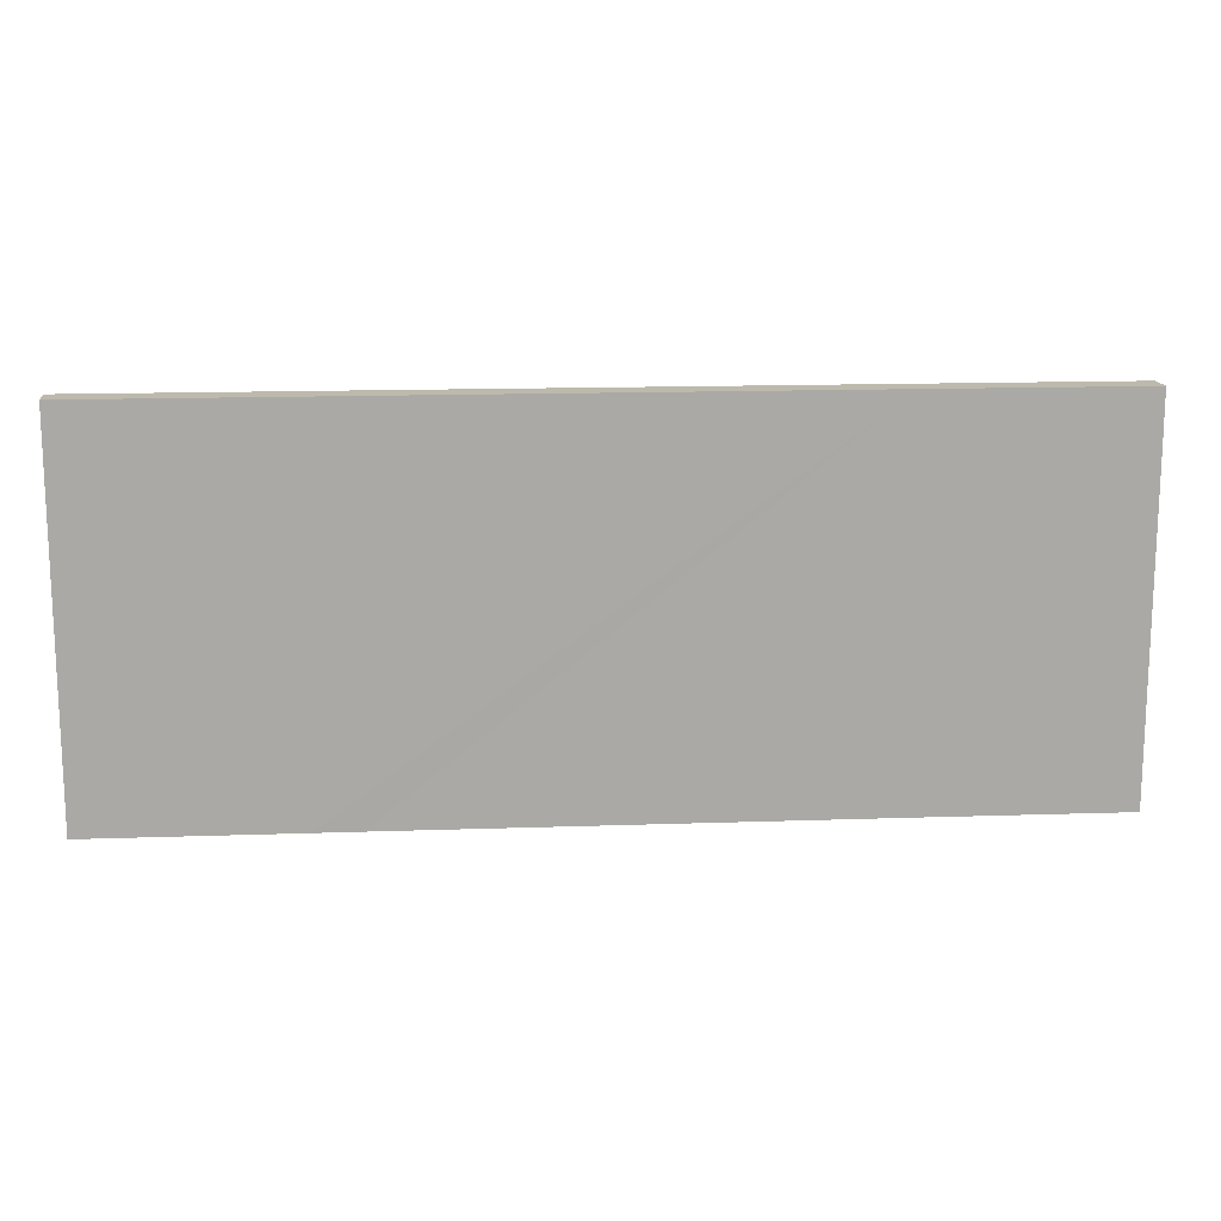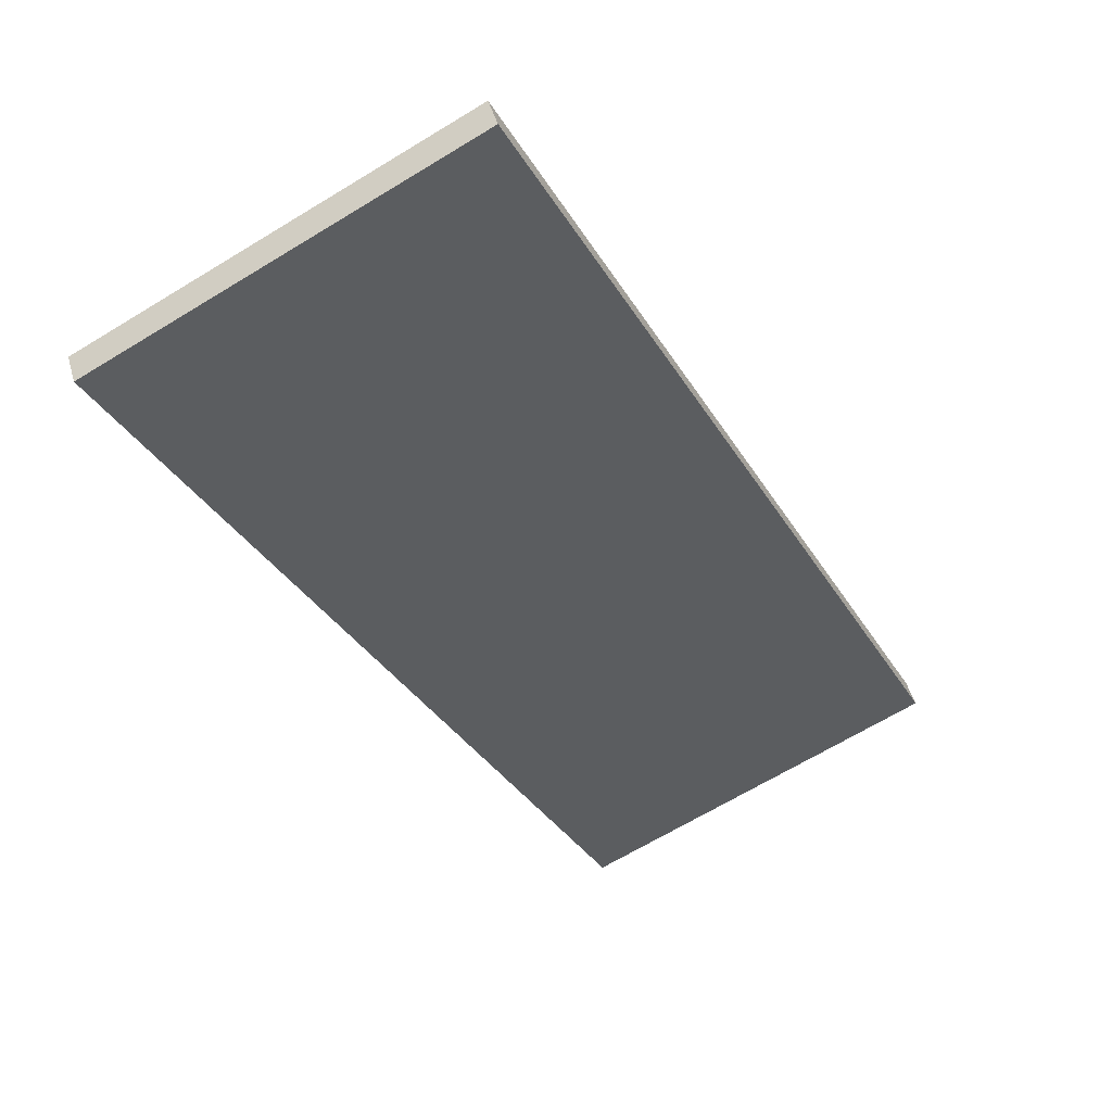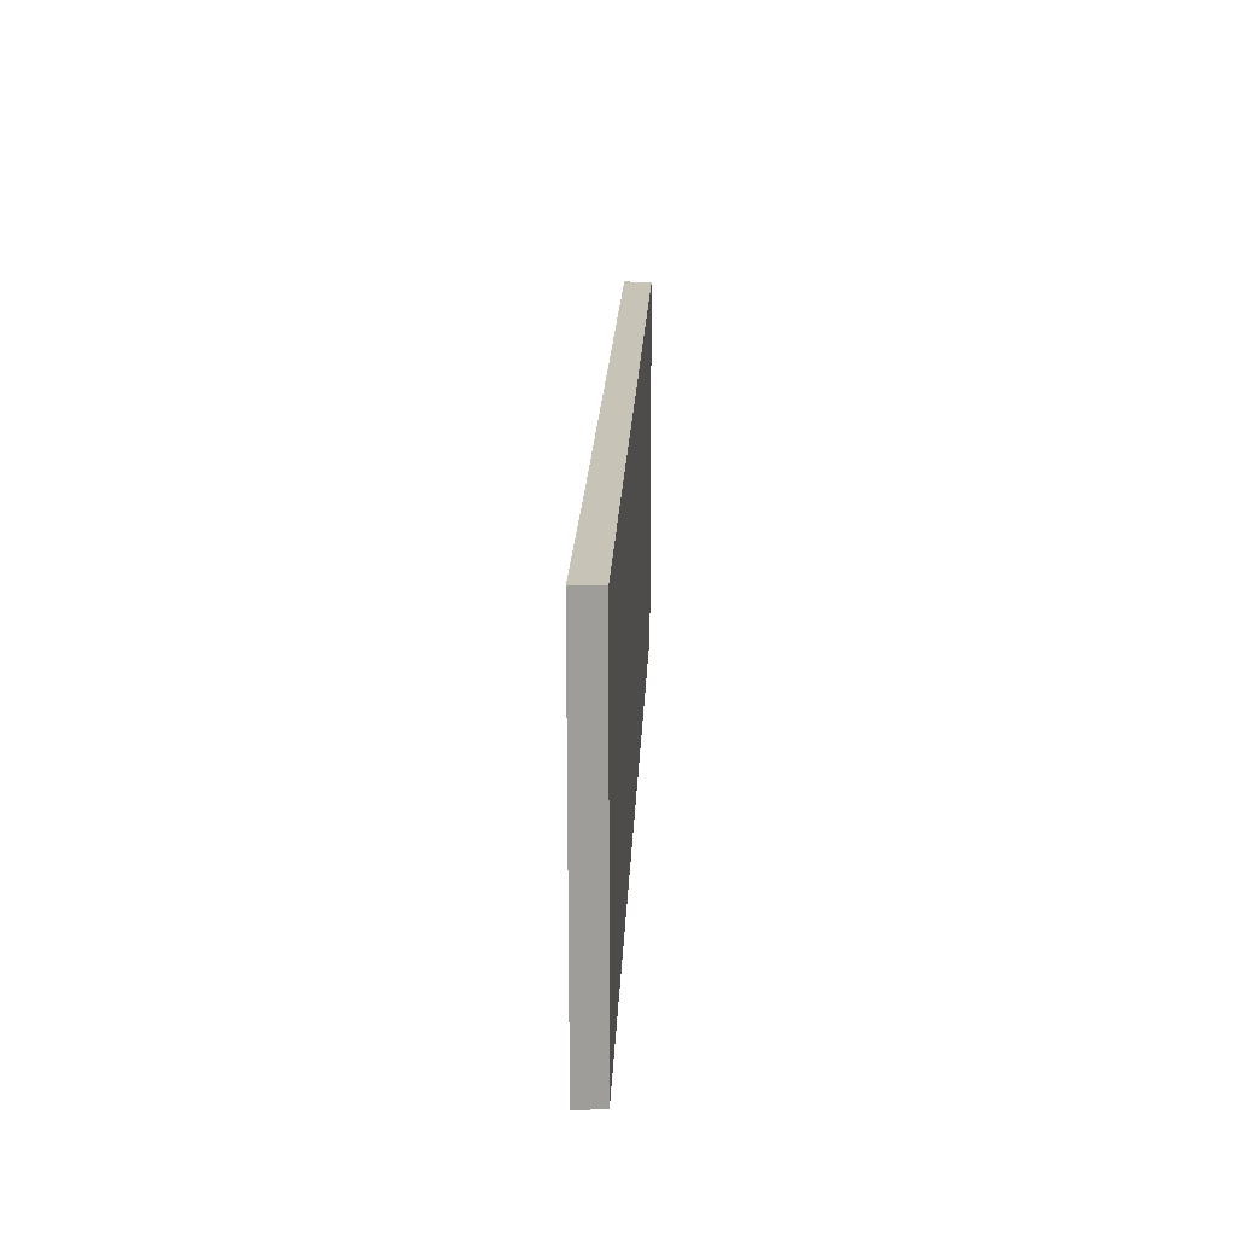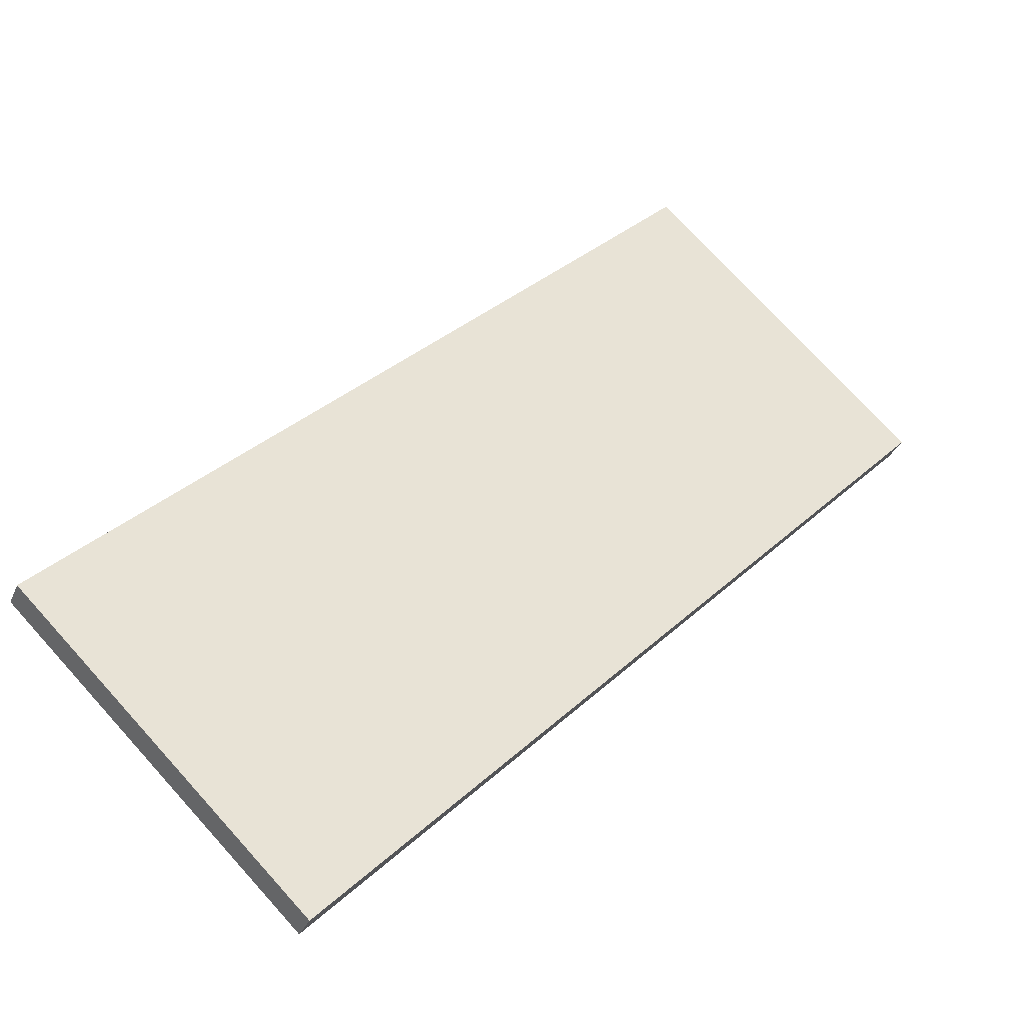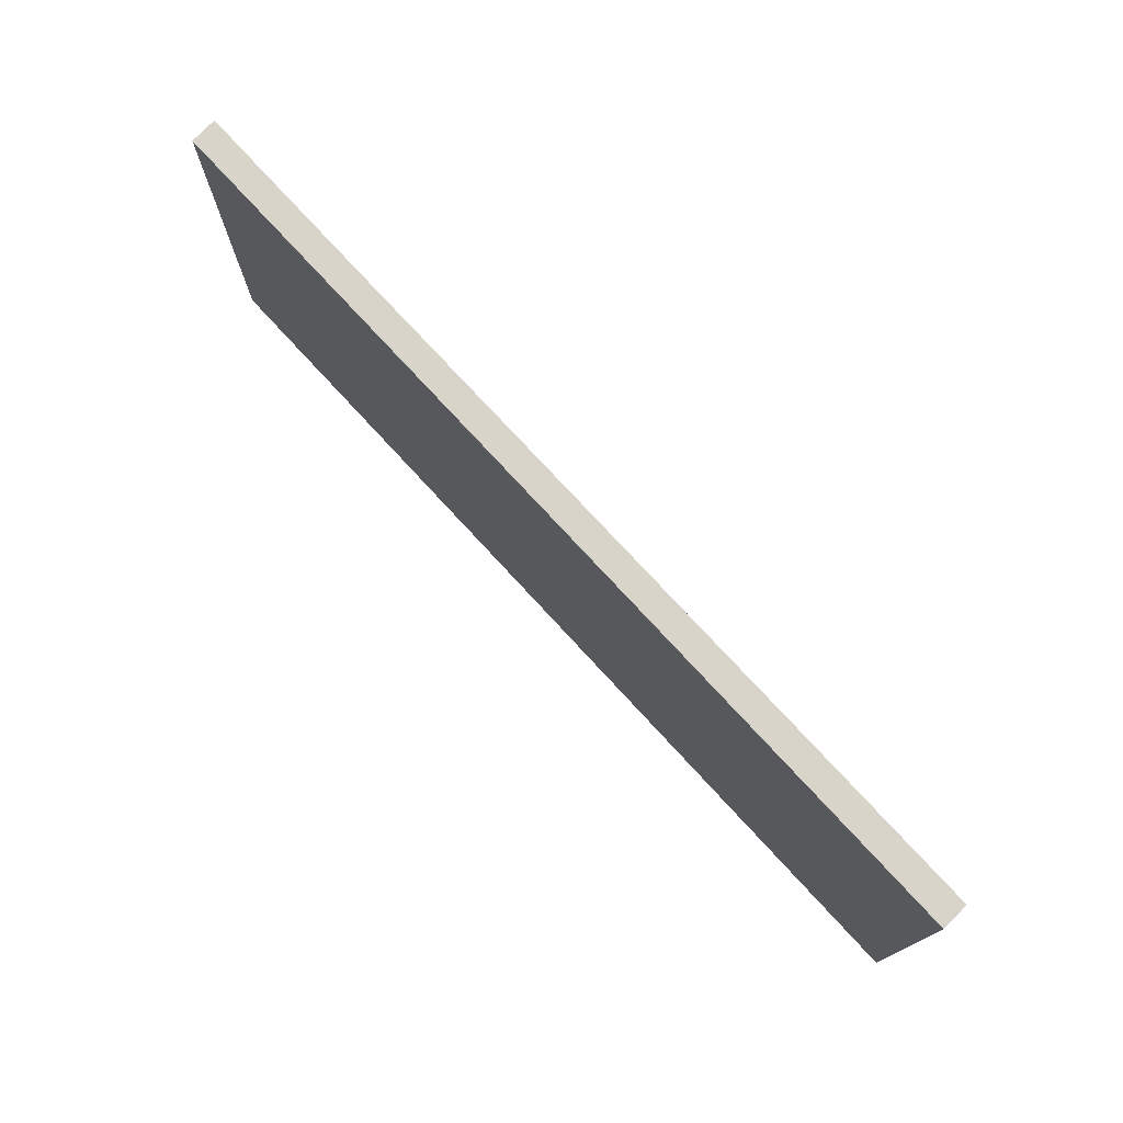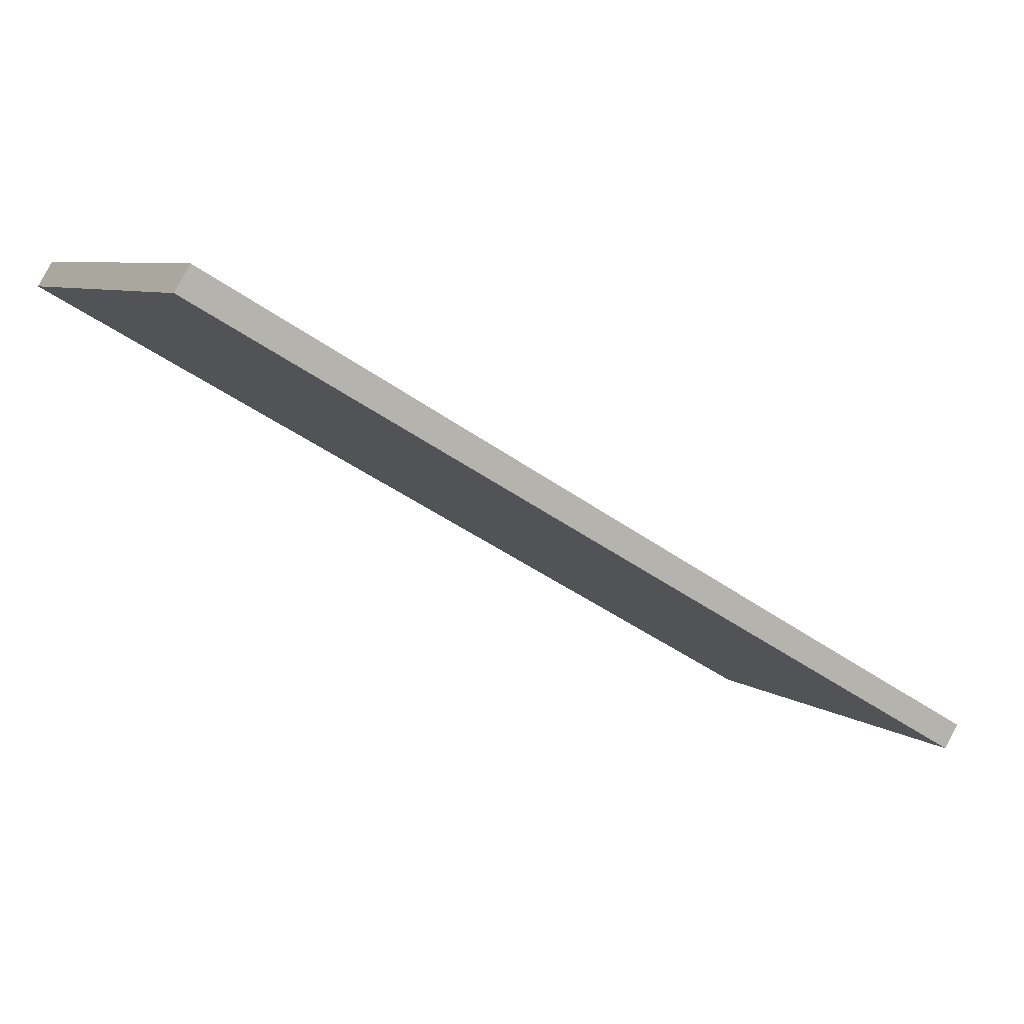
<metadata>
{"format":"obj","ext":"obj","renderer":"f3d","projection":"perspective","resolution":1024,"background":"white","views":[{"elev":15.0,"azim":25.8,"up":"+Y"},{"elev":-68.1,"azim":121.1,"up":"+Z"},{"elev":19.8,"azim":122.4,"up":"+Y"},{"elev":75.5,"azim":-42.4,"up":"+Z"},{"elev":75.4,"azim":-102.6,"up":"+Y"},{"elev":7.3,"azim":-29.1,"up":"+Z"}]}
</metadata>
<code>
v  0.64 16.9 1.037
v  35.97 16.9 -20.74
v  0 16.9 1.035e-15
v  8.631 16.9 -3.58
v  10.35 16.9 -4.58
v  28.49 16.9 -15.06
v  30.98 16.9 -16.5
v  36.64 16.9 -19.74
v  0.64 -6.35e-17 1.037
v  8.631 2.192e-16 -3.58
v  10.35 2.804e-16 -4.58
v  28.49 9.223e-16 -15.06
v  30.98 1.01e-15 -16.5
v  36.64 1.209e-15 -19.74
v  35.97 1.27e-15 -20.74
v  0 0 0
g defaultobject
f 1 2 3
f 2 1 4
f 2 4 5
f 2 5 6
f 2 6 7
f 2 7 8
f 9 4 1
f 4 9 10
f 4 10 5
f 5 10 6
f 6 10 11
f 6 11 12
f 6 12 7
f 7 12 8
f 8 12 13
f 8 13 14
f 14 2 8
f 2 14 15
f 15 3 2
f 3 15 16
f 16 1 3
f 1 16 9
f 15 9 16
f 9 15 10
f 10 15 11
f 11 15 12
f 12 15 13
f 13 15 14

</code>
